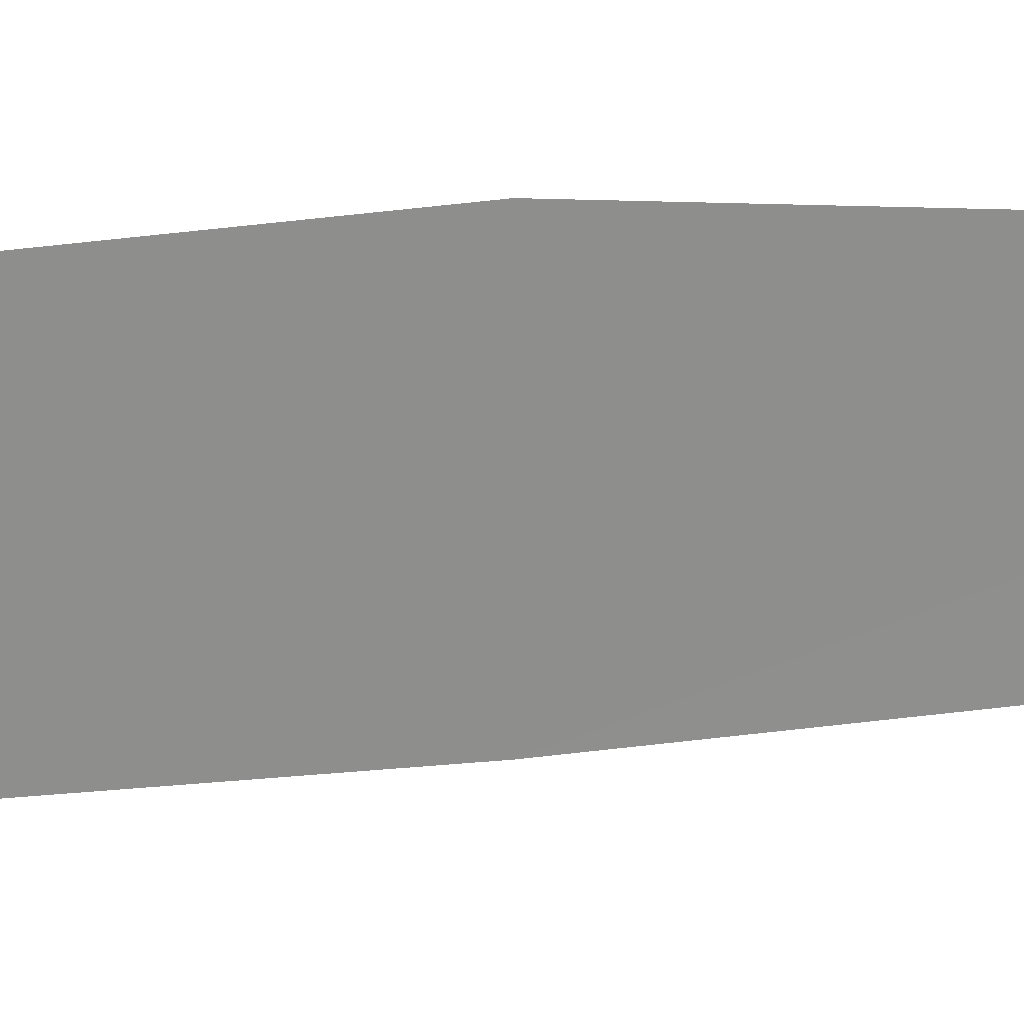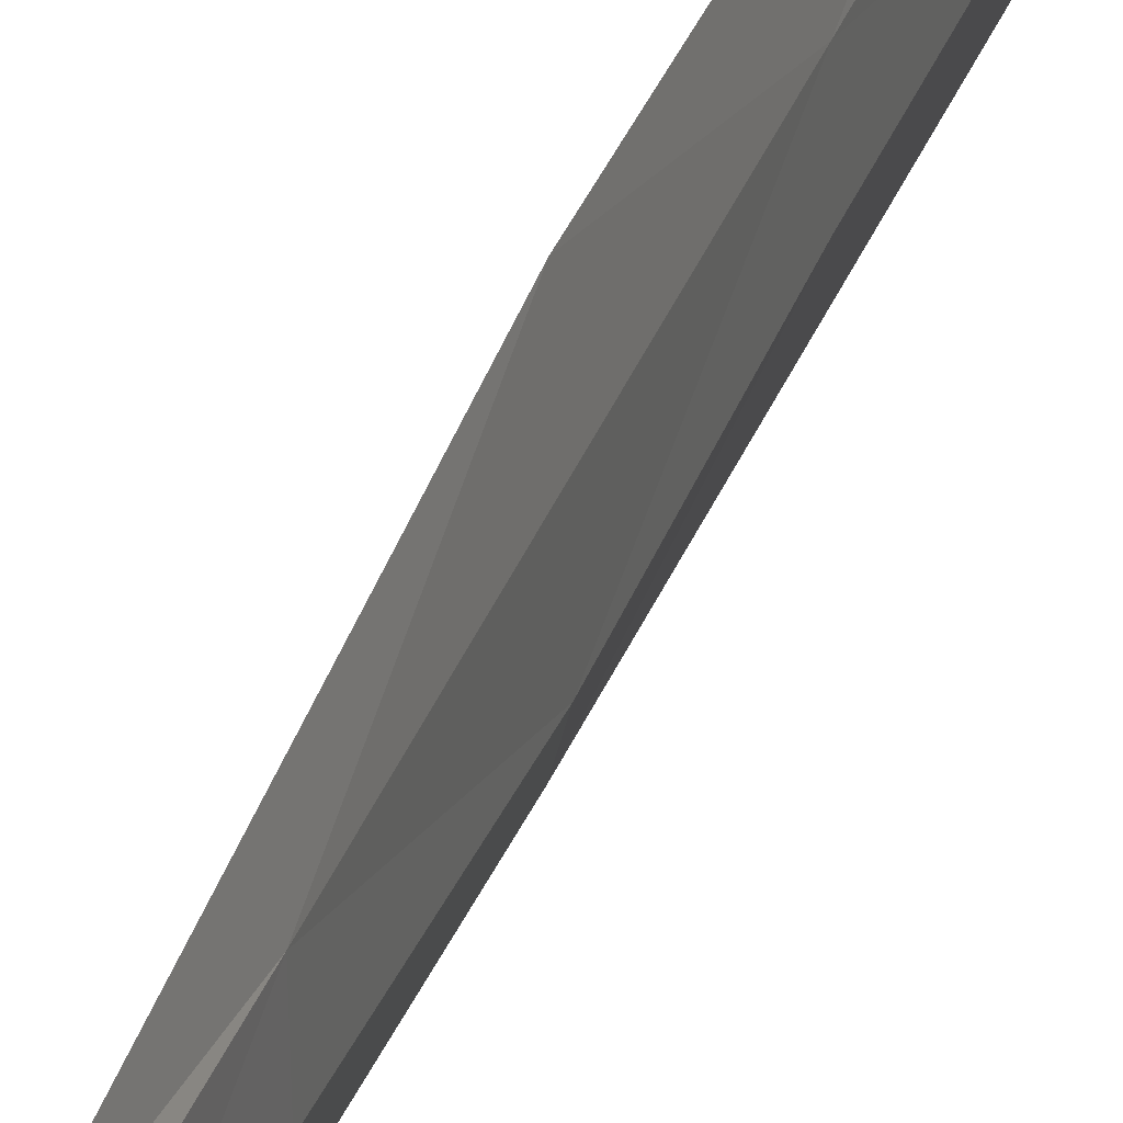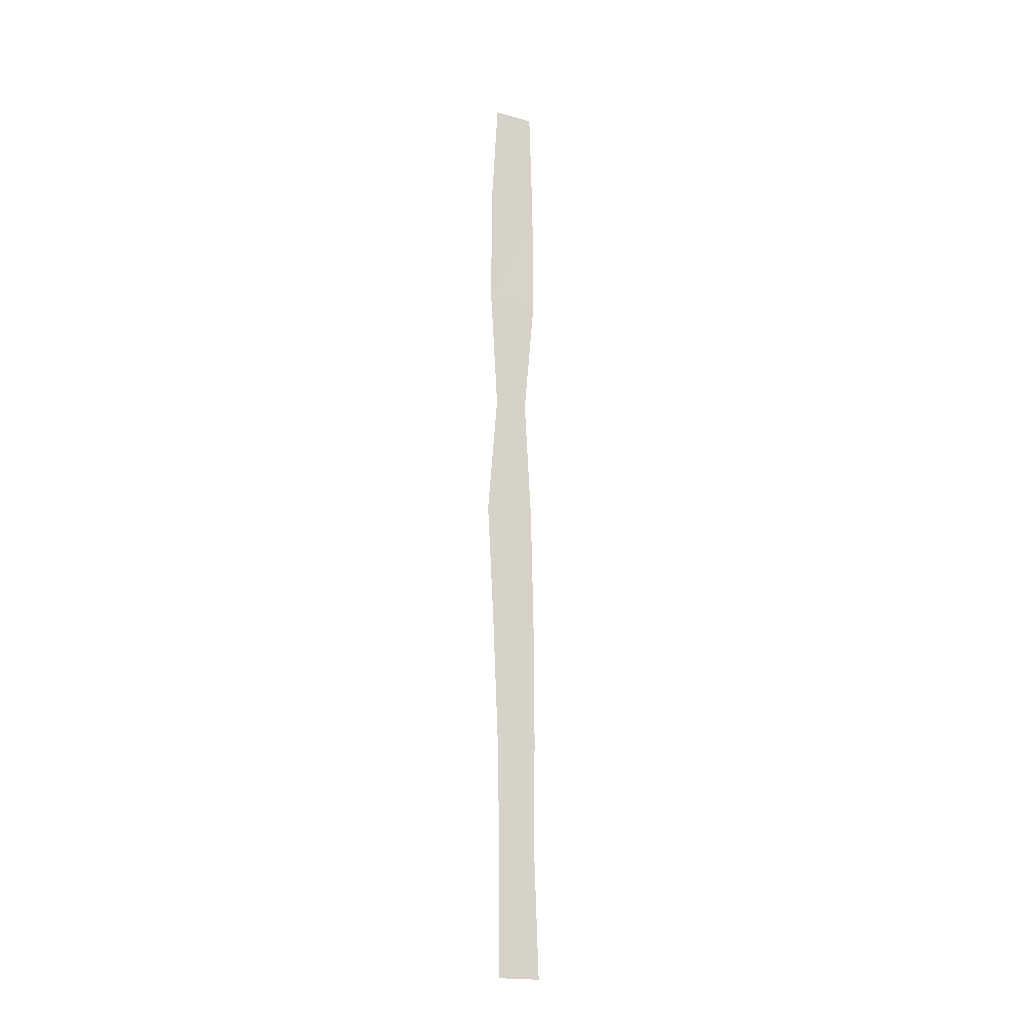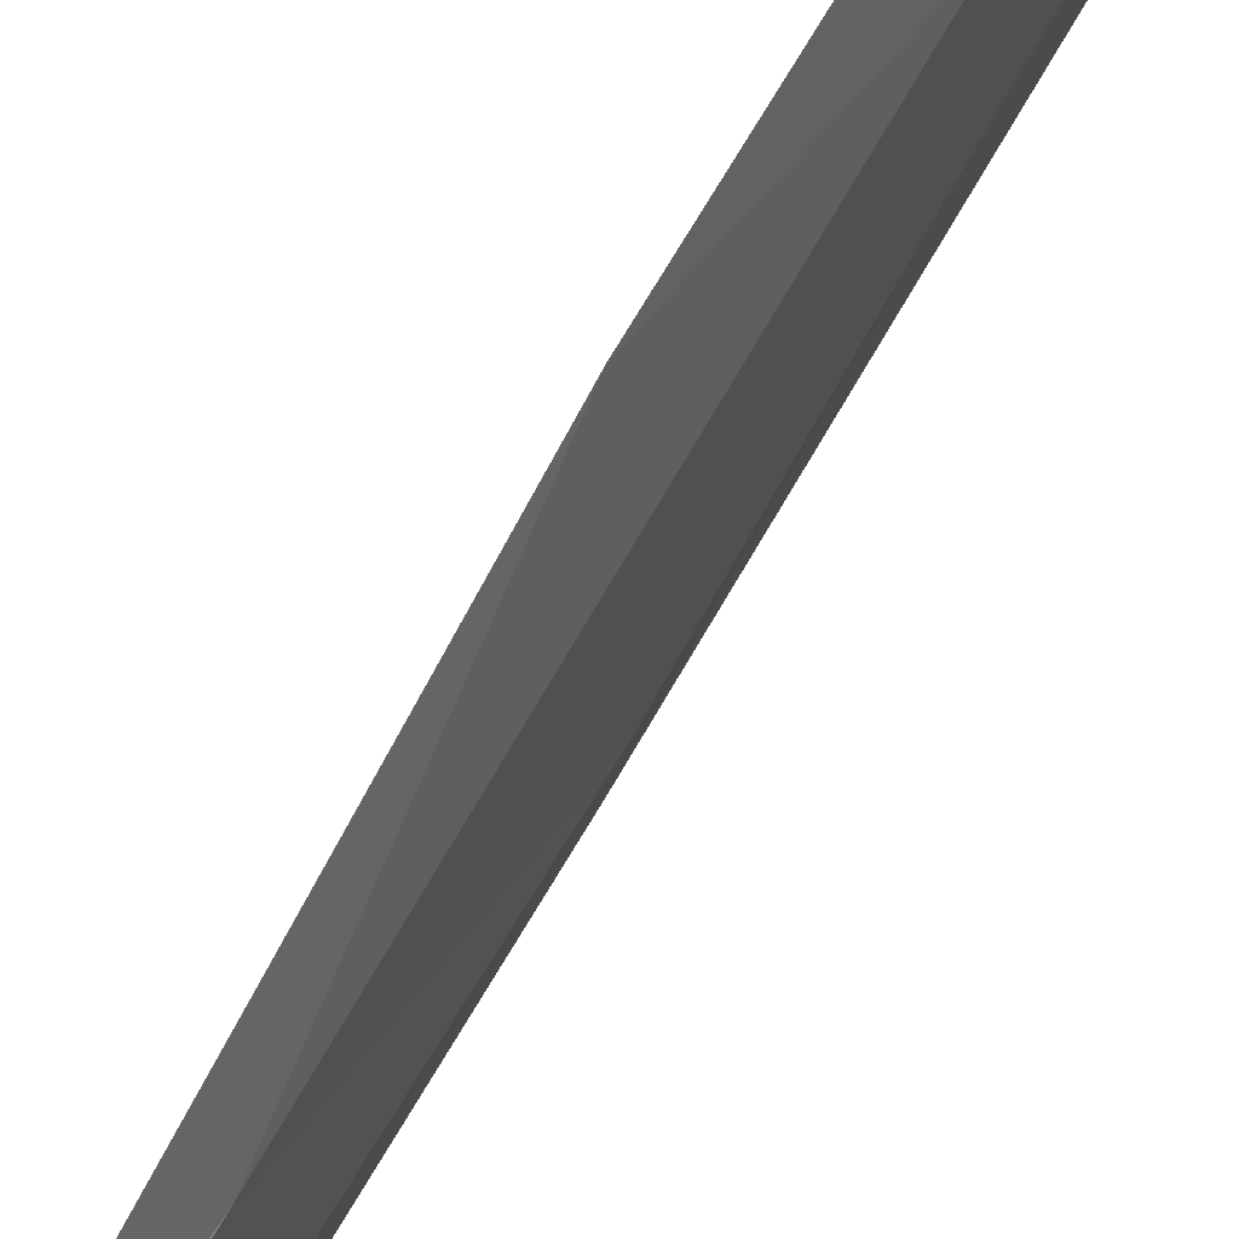
<metadata>
{"format":"obj","ext":"obj","renderer":"f3d","projection":"perspective","resolution":1024,"background":"white","views":[{"elev":25.9,"azim":-97.1,"up":"+Y"},{"elev":39.0,"azim":20.0,"up":"+Y"},{"elev":-18.8,"azim":-118.4,"up":"+Z"},{"elev":54.4,"azim":25.8,"up":"+Y"}]}
</metadata>
<code>
o algae_cube_Cube
v -0.003946 0.04233 -1.824
v -0.00317 0.06021 1.824
v -0.004206 -0.1238 -1.824
v -0.003286 -0.0982 1.824
v -0.003556 0.097 -0
v -0.004474 -0.09782 -0
v -0.00285 -0.1114 -0.9121
v -0.003465 0.05213 -0.9121
v -0.003583 0.08677 0.9277
v -0.00411 -0.1133 0.9277
v -0.004416 -0.1072 -1.368
v -0.004455 0.04347 -1.368
v -0.003351 0.07279 -0.4401
v -0.004052 -0.108 -0.4401
v -0.004526 -0.07143 0.4639
v -0.003202 0.05831 0.4639
v -0.003357 0.08679 1.374
v -0.002848 -0.1116 1.374
v 0.003745 -0.06415 0
v 0.003399 -0.06069 -0.9121
v 0.004777 -0.01319 0.9277
v 0.003312 -0.03442 -1.368
v 0.004847 -0.06082 -0.4401
v 0.004393 -0.06515 0.4639
v 0.003633 -0.06811 1.374
v 0.00327 0.003877 -1.368
v 0.004775 -0.04279 0.2319
v 0.003253 0.02473 0.2319
v 0.004912 -0.05579 -0.22
v 0.003873 0.0158 -0.22
v 0.004303 -0.06432 -0.6761
v 0.00479 0.01041 -0.6761
v 0.003911 -0.03715 -1.14
v 0.004562 0.02979 -1.14
v 0.004799 0.01885 -1.583
v 0.00337 -0.02422 1.151
v 0.003267 0.01709 1.151
v 0.003646 -0.05153 0.6958
v 0.003284 0.04055 0.6958
v 0.003544 -0.0592 1.599
v 0.004789 0.01002 1.599
v 0.003885 -0.07547 -1.476
v 0.004085 -0.02901 -1.476
v 0.004651 -0.0226 -1.704
f 30 28 19
f 19 29 30
f 37 36 21
f 34 32 20
f 30 29 23
f 39 37 21
f 33 26 34
f 39 38 24
f 32 30 23
f 28 39 24
f 41 40 25
f 24 15 27
f 37 41 25
f 14 29 6
f 43 26 22
f 20 7 33
f 38 21 10
f 35 1 12
f 2 18 4
f 24 27 28
f 26 43 35
f 23 14 31
f 37 9 17
f 34 12 8
f 2 41 17
f 44 3 1
f 15 38 10
f 39 16 9
f 19 6 29
f 7 31 14
f 23 31 32
f 10 36 18
f 18 9 10
f 35 44 1
f 3 42 11
f 25 18 36
f 30 13 5
f 6 27 15
f 11 33 7
f 16 6 15
f 32 31 20
f 18 25 40
f 32 8 13
f 20 33 34
f 14 8 7
f 15 24 38
f 25 36 37
f 44 42 3
f 7 20 31
f 21 38 39
f 10 21 36
f 7 12 11
f 35 43 44
f 2 40 41
f 22 42 43
f 34 26 12
f 27 19 28
f 1 11 12
f 14 23 29
f 44 43 42
f 40 4 18
f 12 26 35
f 28 5 16
f 42 22 11
f 11 22 33
f 6 19 27
f 9 15 10
f 6 13 14
f 30 5 28
f 34 8 32
f 39 9 37
f 33 22 26
f 32 13 30
f 28 16 39
f 37 17 41
f 2 17 18
f 18 17 9
f 16 5 6
f 14 13 8
f 7 8 12
f 2 4 40
f 1 3 11
f 9 16 15
f 6 5 13

</code>
